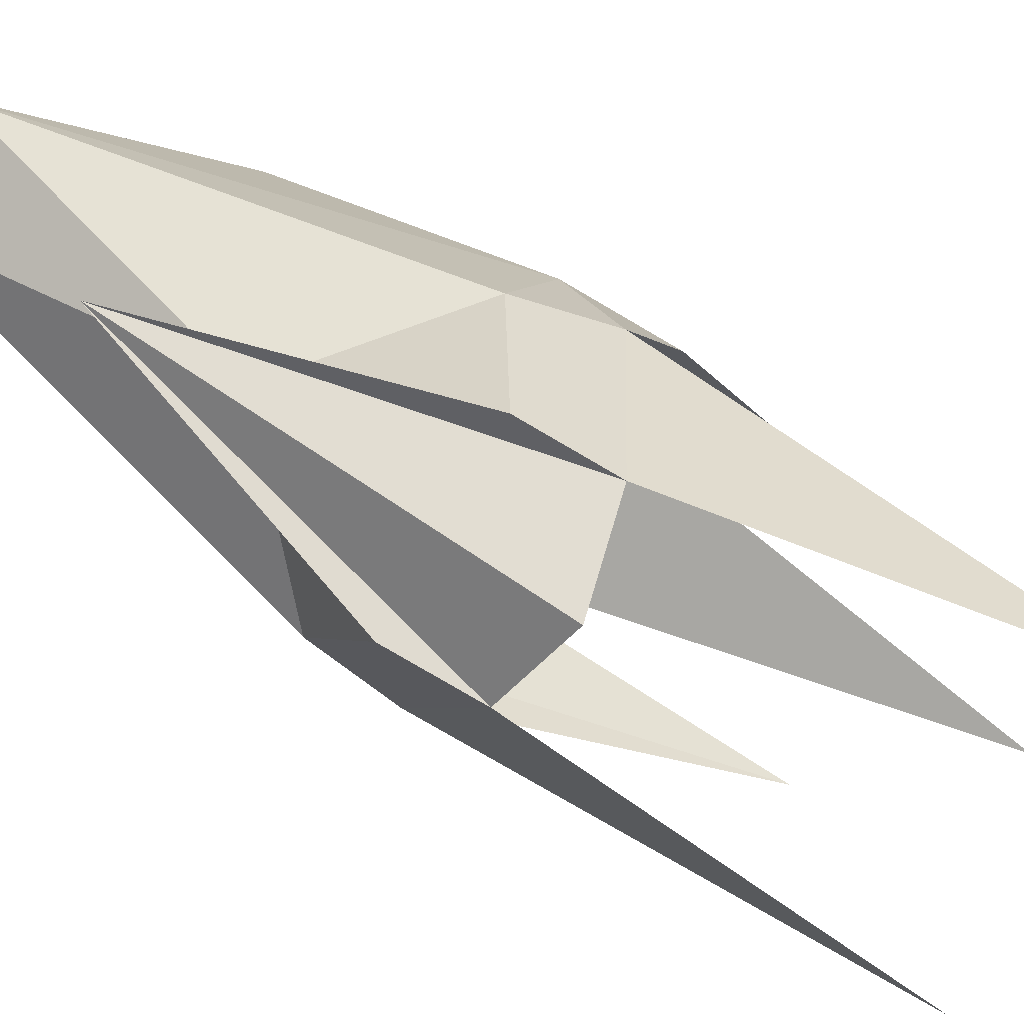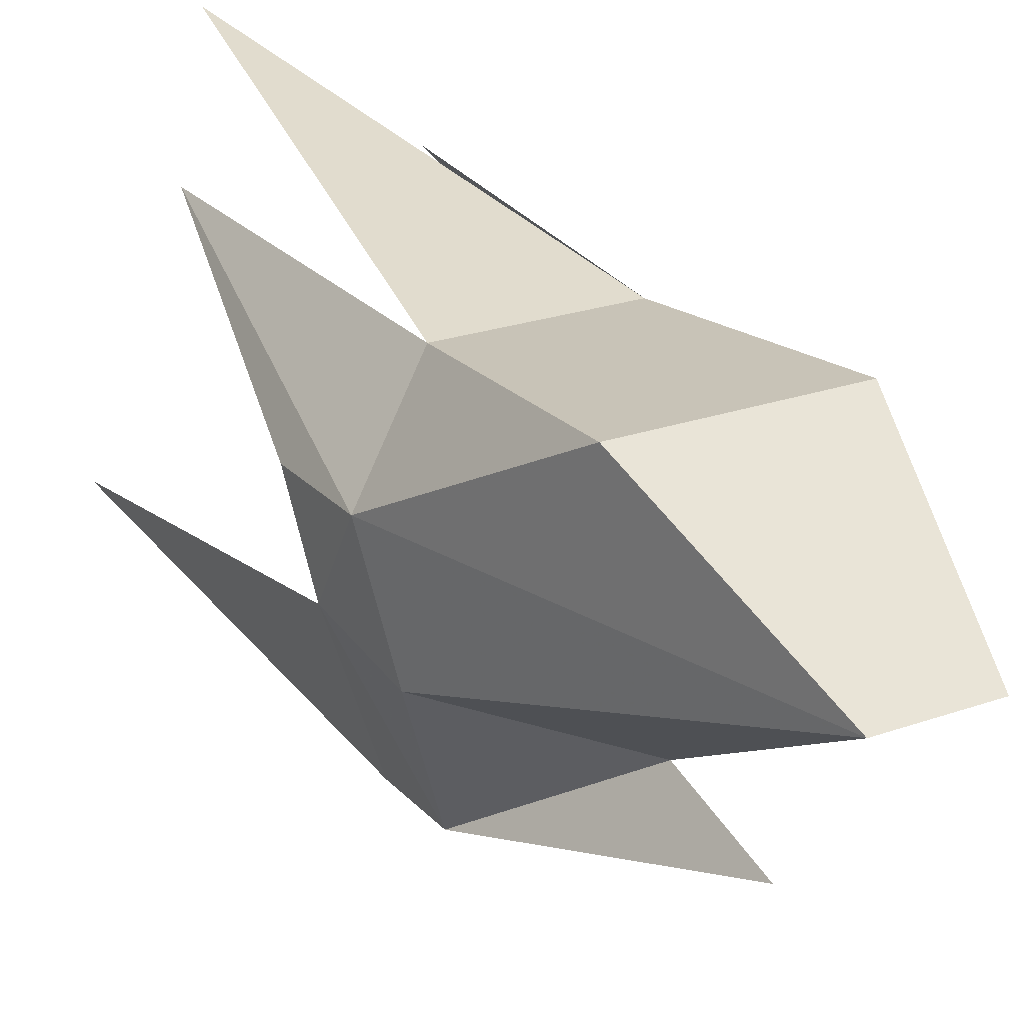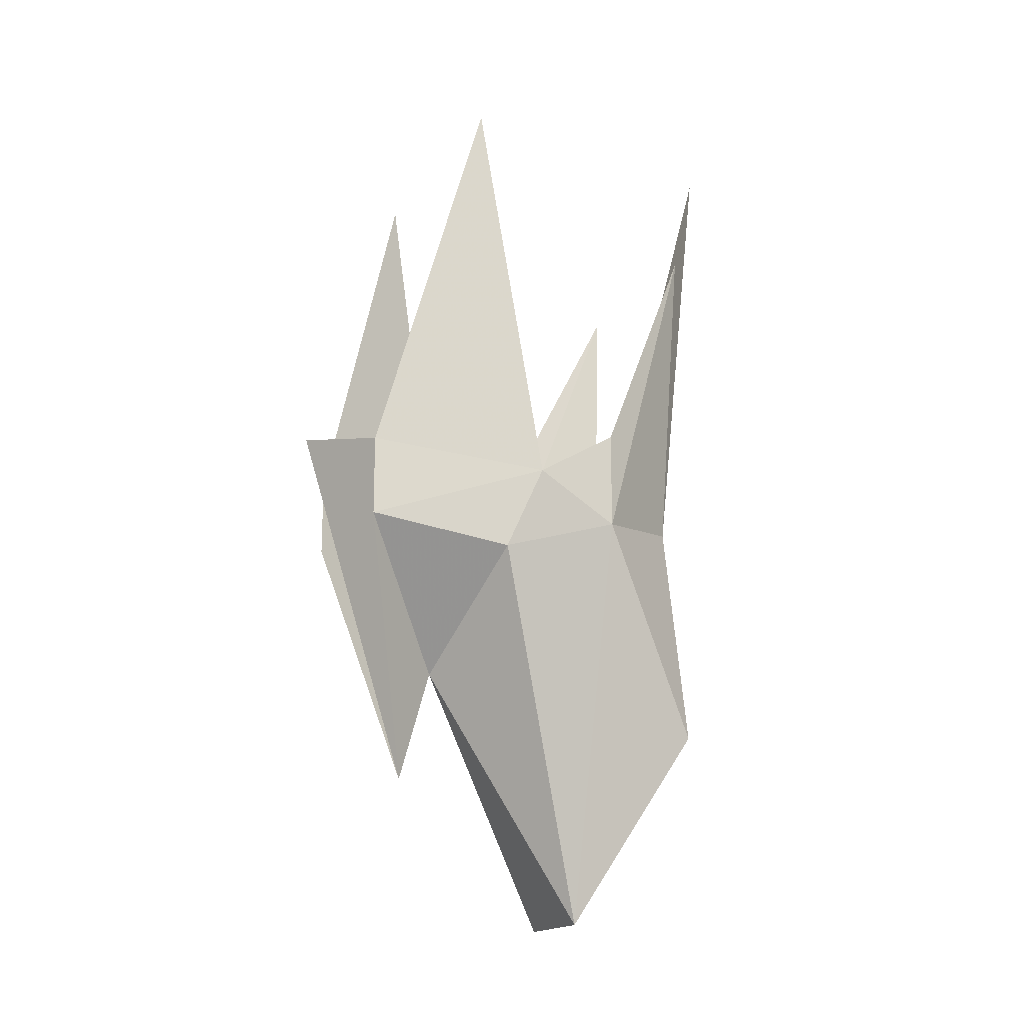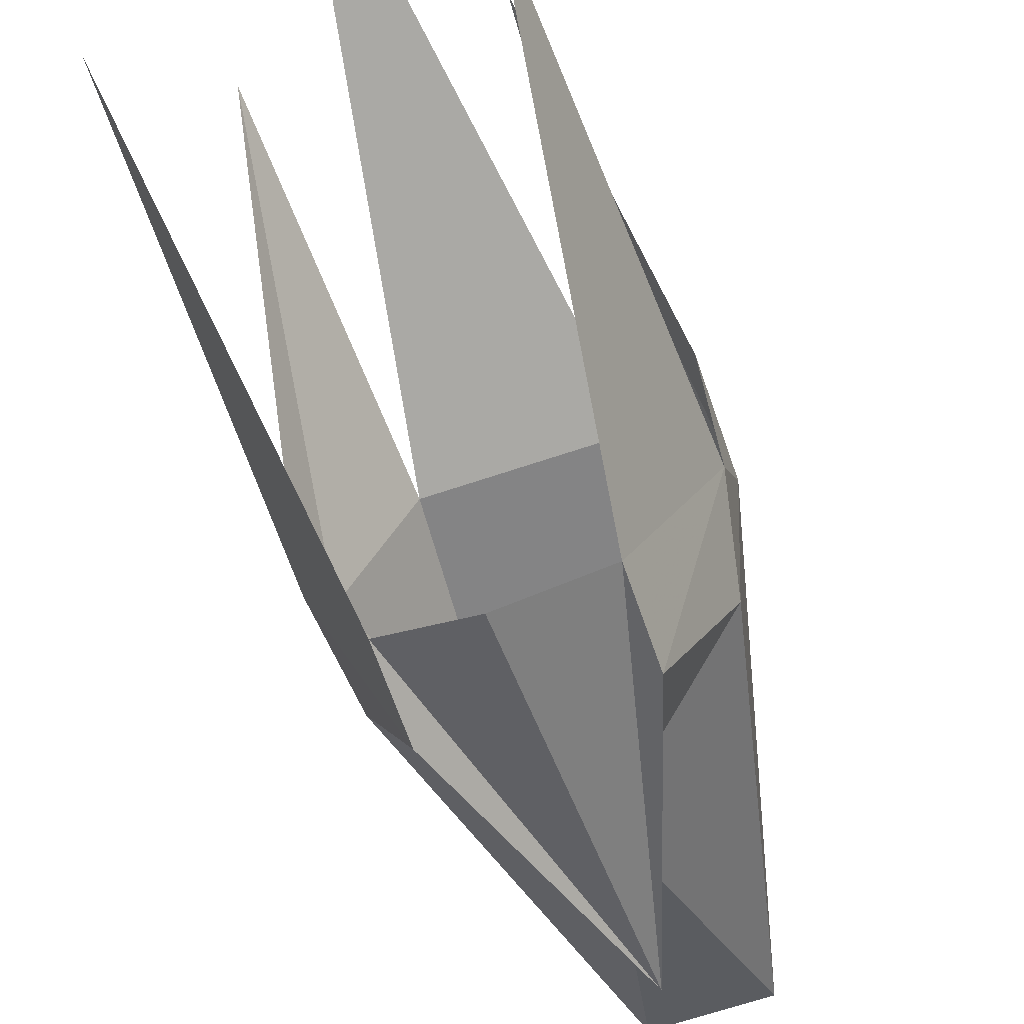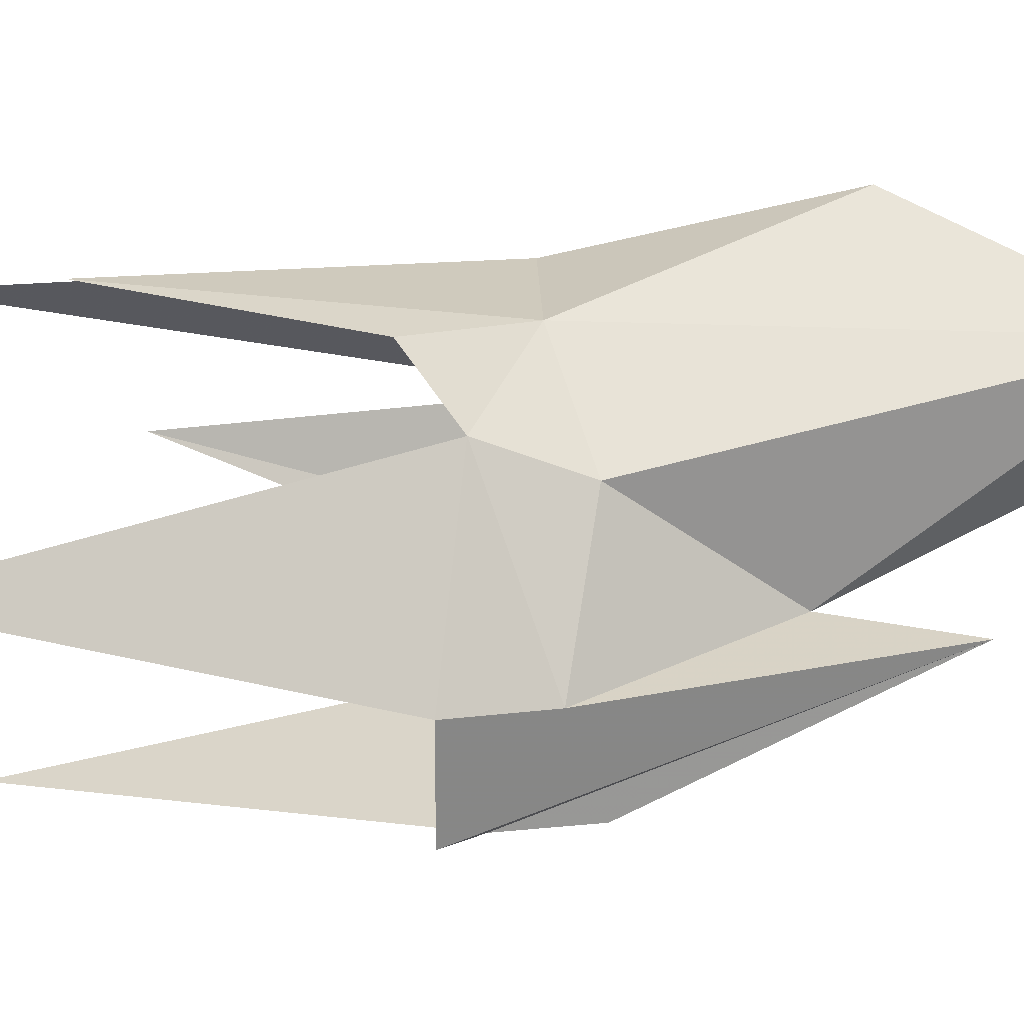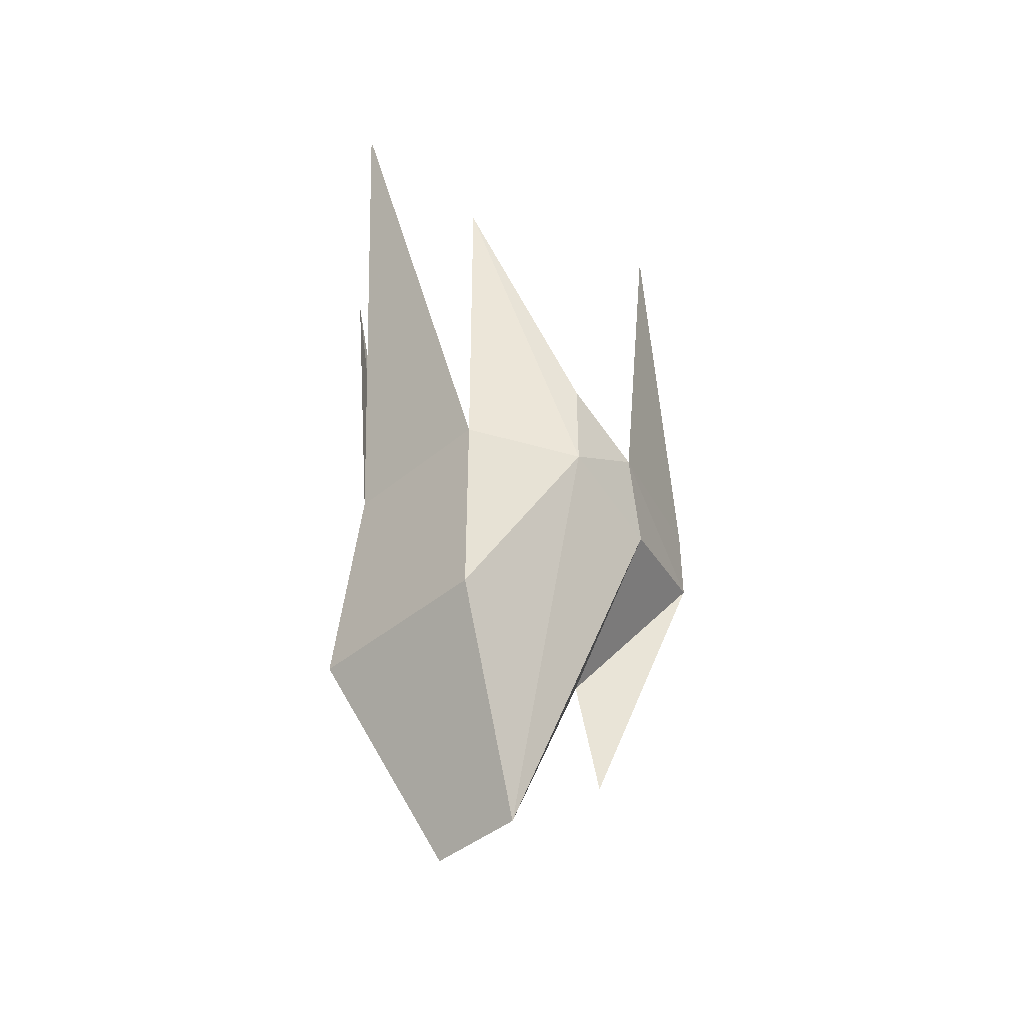
<metadata>
{"format":"obj","ext":"obj","renderer":"f3d","projection":"perspective","resolution":1024,"background":"white","views":[{"elev":-79.9,"azim":59.7,"up":"+Z"},{"elev":23.6,"azim":-30.8,"up":"+Z"},{"elev":-17.4,"azim":-114.8,"up":"+Y"},{"elev":-65.3,"azim":-161.1,"up":"+Z"},{"elev":-31.5,"azim":-79.0,"up":"+Z"},{"elev":-43.0,"azim":44.6,"up":"+Y"}]}
</metadata>
<code>
o unused/372
v -9 -184 -3
v -5 -182 -13
v -8 -159 -7
v -5 -187 -13
v -8 -189 -5
v -9 -187 2
v -9 -181 2
v -6 -166 9
v -5 -186 8
v -6 -200 9
v 5 -186 8
v 0 -156 14
v 8 -159 -7
v 5 -182 -13
v 9 -184 -3
v 5 -187 -13
v 0 -203 -9
v 0 -181 -16
v 0 -196 -7
v -3 -212 2
v 6 -200 9
v 9 -187 2
v 6 -166 9
v 9 -181 2
v 8 -189 -5
v 3 -212 2
f 1 2 3
f 1 3 2
f 1 2 4
f 1 4 5
f 1 5 6
f 1 6 7
f 7 6 8
f 8 6 9
f 9 6 10
f 9 10 11
f 9 11 12
f 13 14 15
f 13 15 14
f 14 15 16
f 14 16 17
f 14 17 18
f 18 17 2
f 2 17 4
f 4 17 19
f 4 19 5
f 5 19 20
f 5 20 6
f 6 20 10
f 10 20 21
f 10 21 11
f 11 21 22
f 11 22 23
f 23 22 24
f 24 22 15
f 15 22 25
f 15 25 16
f 16 25 19
f 16 19 17
f 25 26 19
f 19 26 20
f 20 26 21
f 21 26 22
f 22 26 25

</code>
